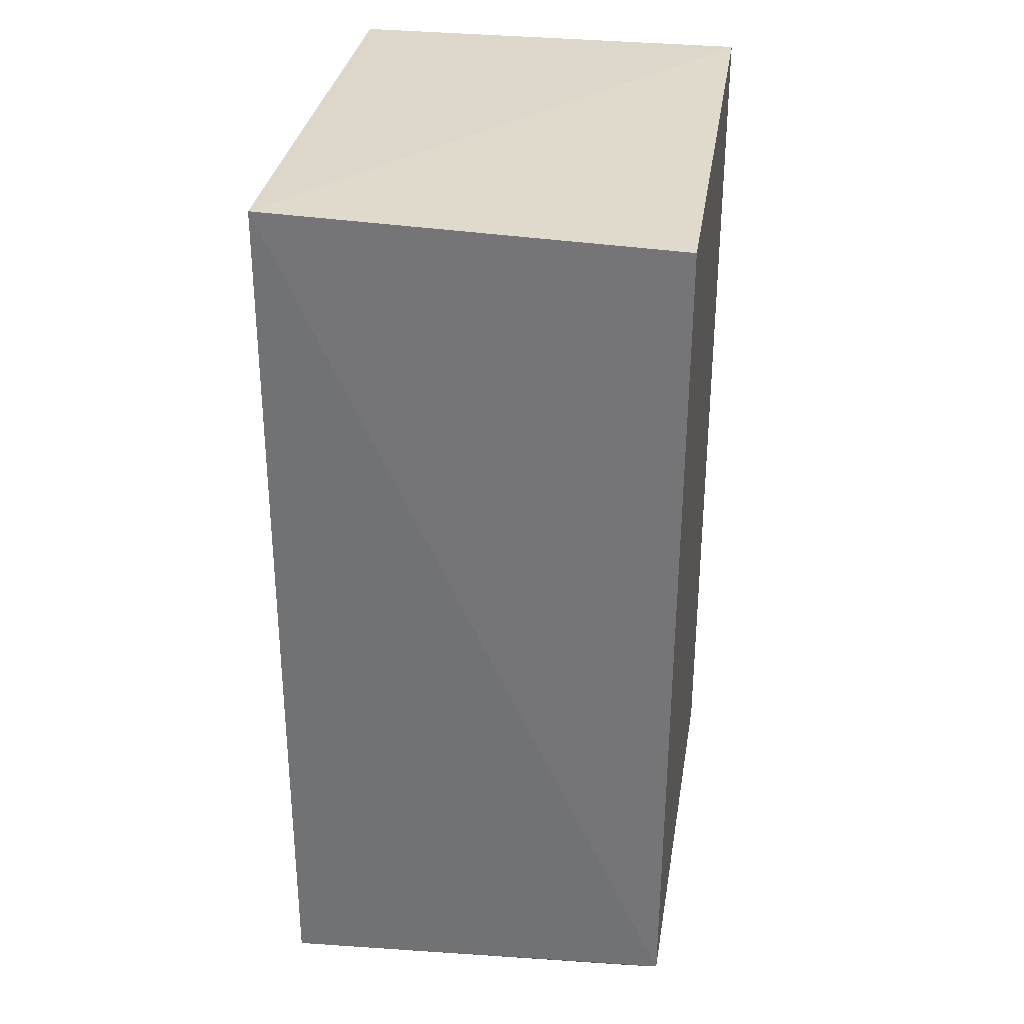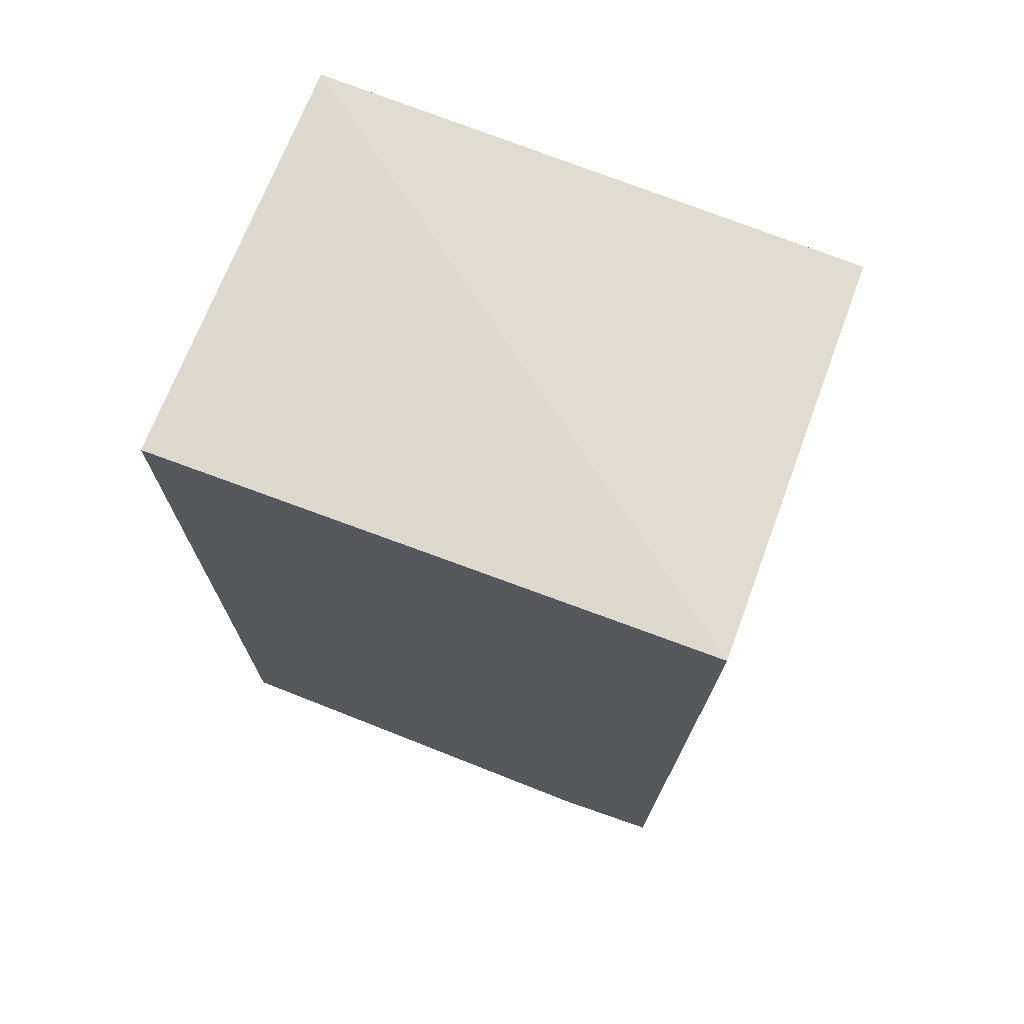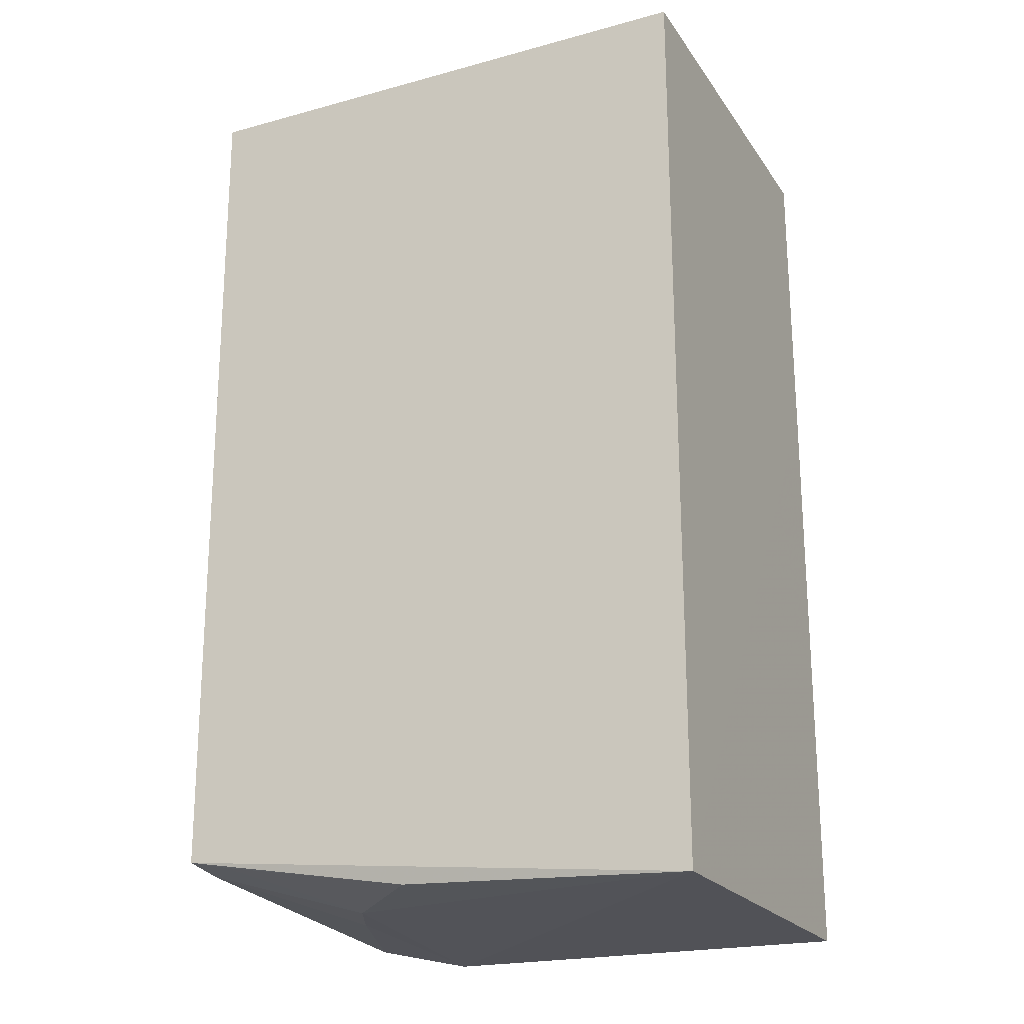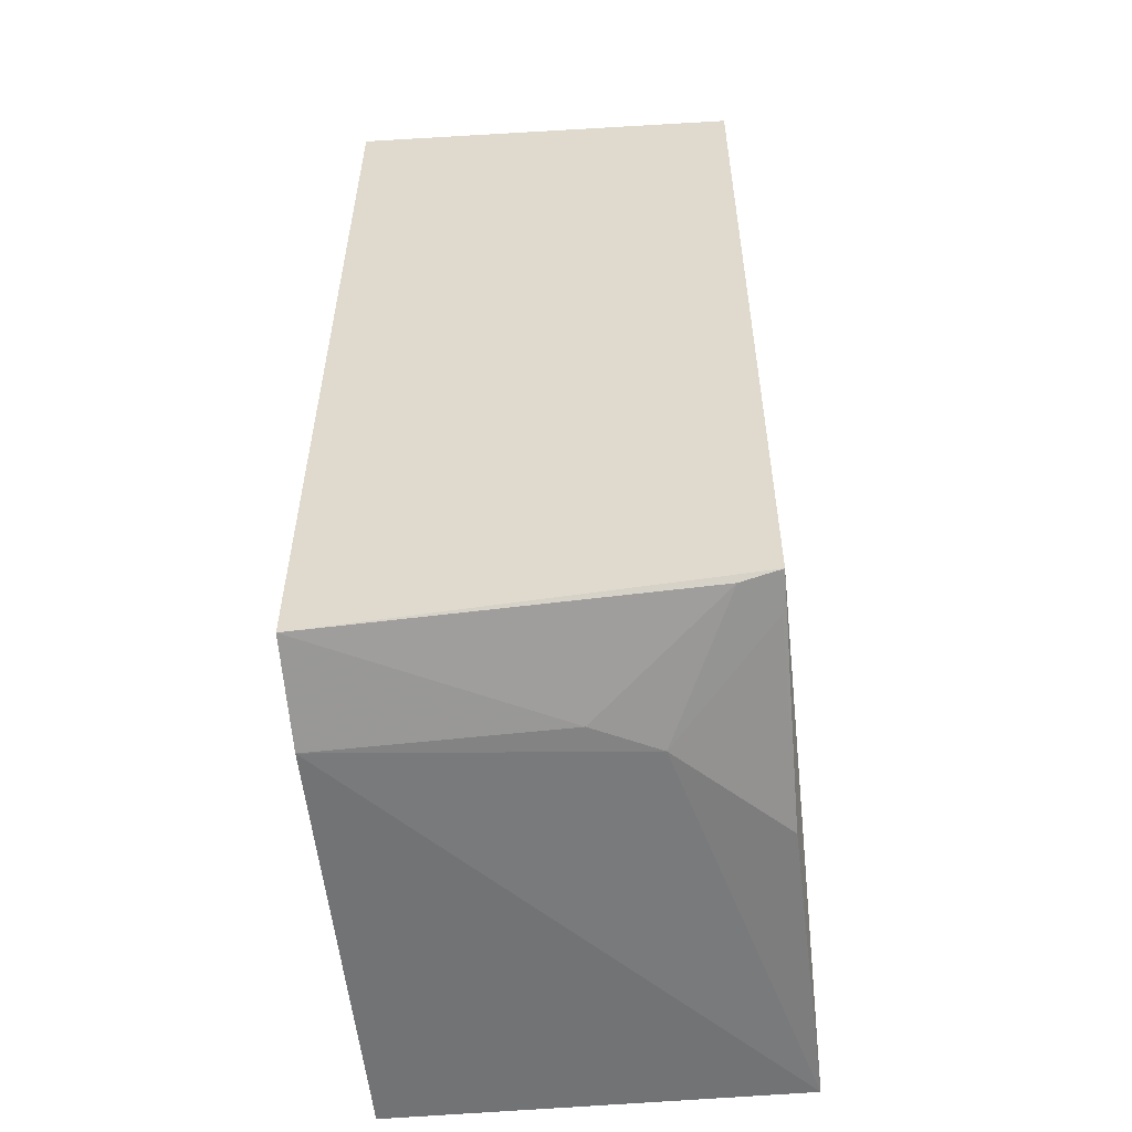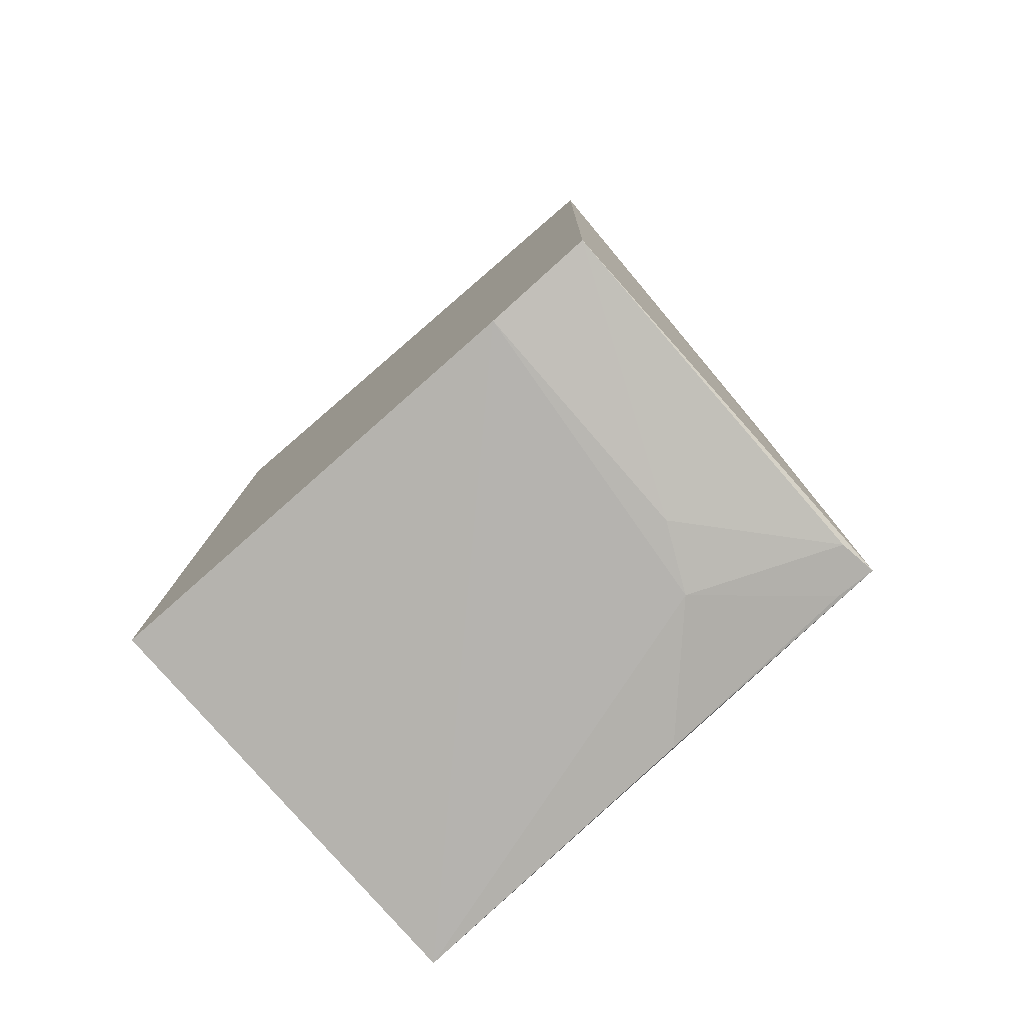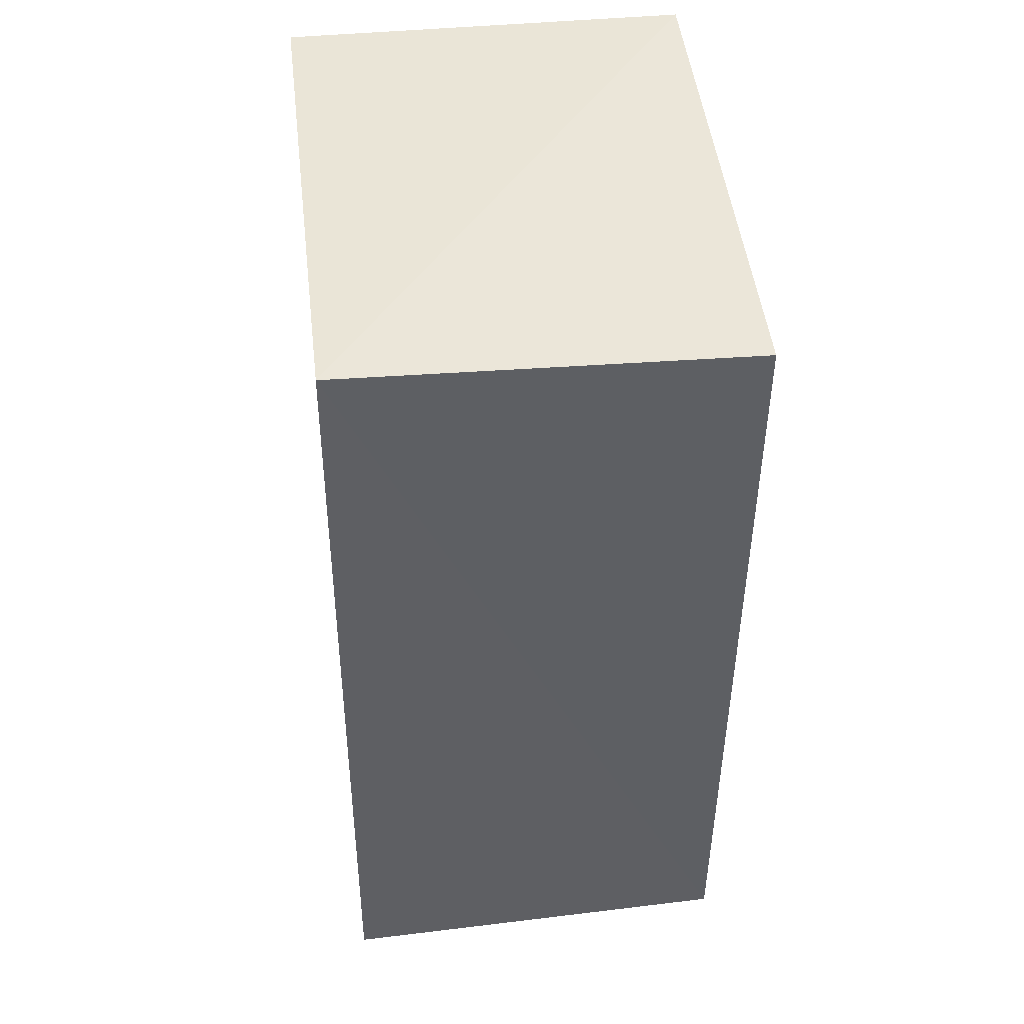
<metadata>
{"format":"obj","ext":"obj","renderer":"f3d","projection":"perspective","resolution":1024,"background":"white","views":[{"elev":32.2,"azim":-81.5,"up":"+Z"},{"elev":72.2,"azim":-158.4,"up":"+Z"},{"elev":-22.4,"azim":25.3,"up":"+Z"},{"elev":-55.3,"azim":-84.1,"up":"+Z"},{"elev":-79.3,"azim":-138.7,"up":"+Z"},{"elev":46.3,"azim":-96.1,"up":"+Z"}]}
</metadata>
<code>
v 0.007576 -0.02788 0.1455
v 0.00714 -0.02764 -0.2674
v 0.007576 0.1539 0.009146
v -0.2388 0.1513 0.1533
v -0.2348 -0.02788 0.1455
v -0.2323 0.1541 -0.2525
v 0.007576 0.1539 0.1455
v 0.007075 0.154 -0.2653
v -0.2335 -0.02663 -0.2411
v -0.1858 0.1542 -0.2633
v -0.1849 0.04892 -0.2603
v -0.2313 -0.009457 -0.2445
v -0.1709 0.02065 -0.2608
v -0.126 -0.02462 -0.2603
v -0.2162 -0.02464 -0.2447
f 1 2 3
f 5 2 1
f 5 1 4
f 7 1 3
f 7 4 1
f 7 6 4
f 8 3 2
f 8 7 3
f 9 5 4
f 9 4 6
f 9 2 5
f 10 8 2
f 10 6 7
f 10 7 8
f 11 6 10
f 12 9 6
f 12 6 11
f 13 11 10
f 13 10 2
f 13 12 11
f 13 9 12
f 14 13 2
f 14 2 9
f 15 14 9
f 15 9 13
f 15 13 14

</code>
